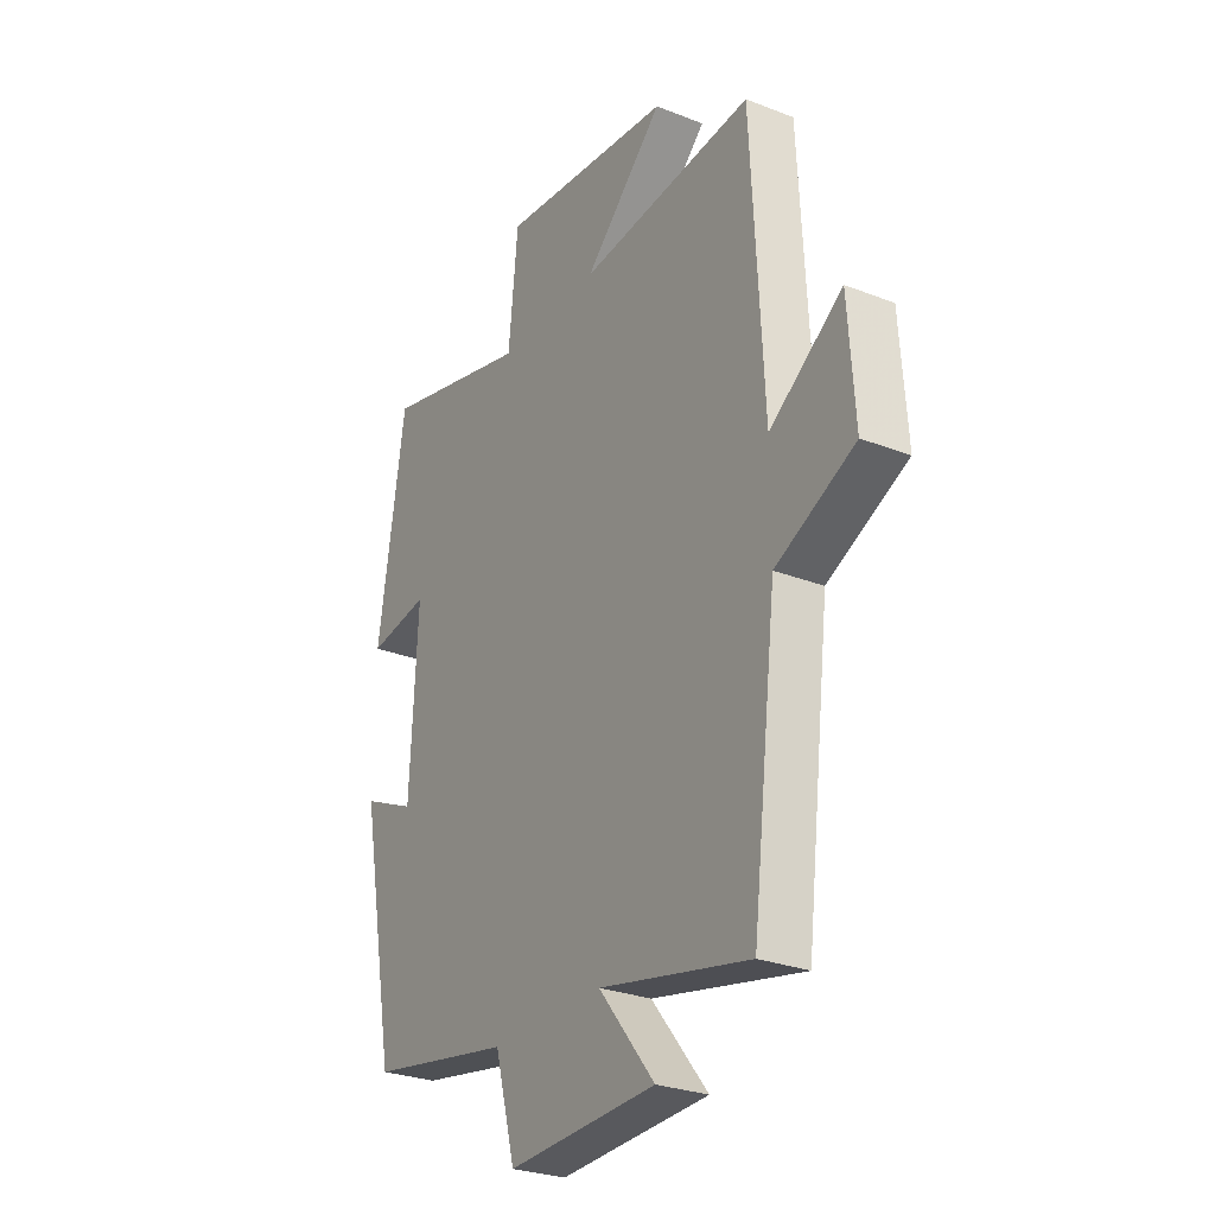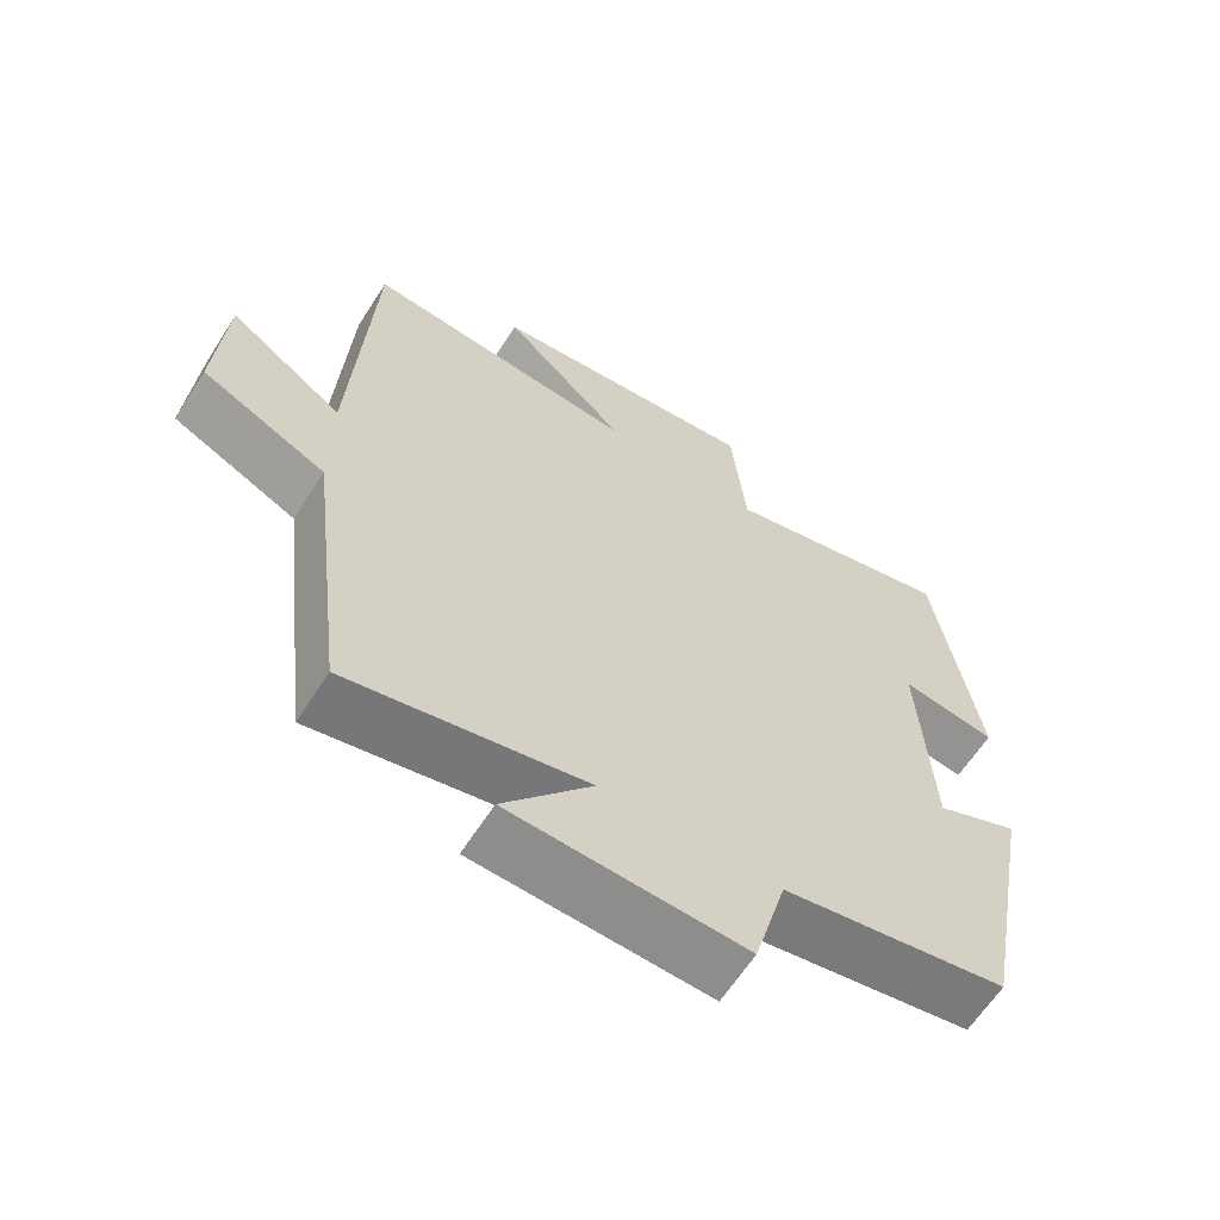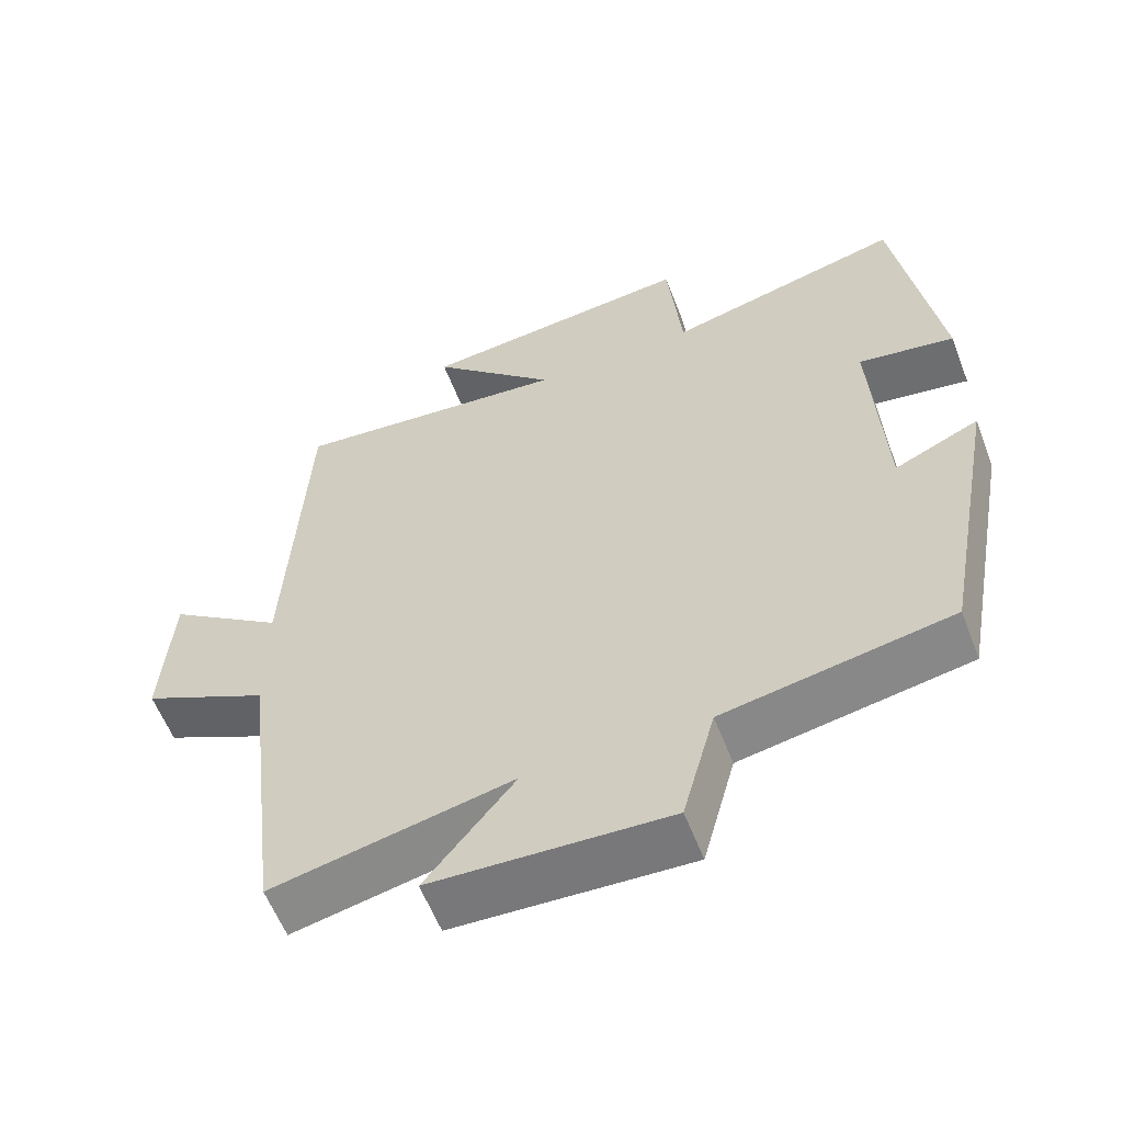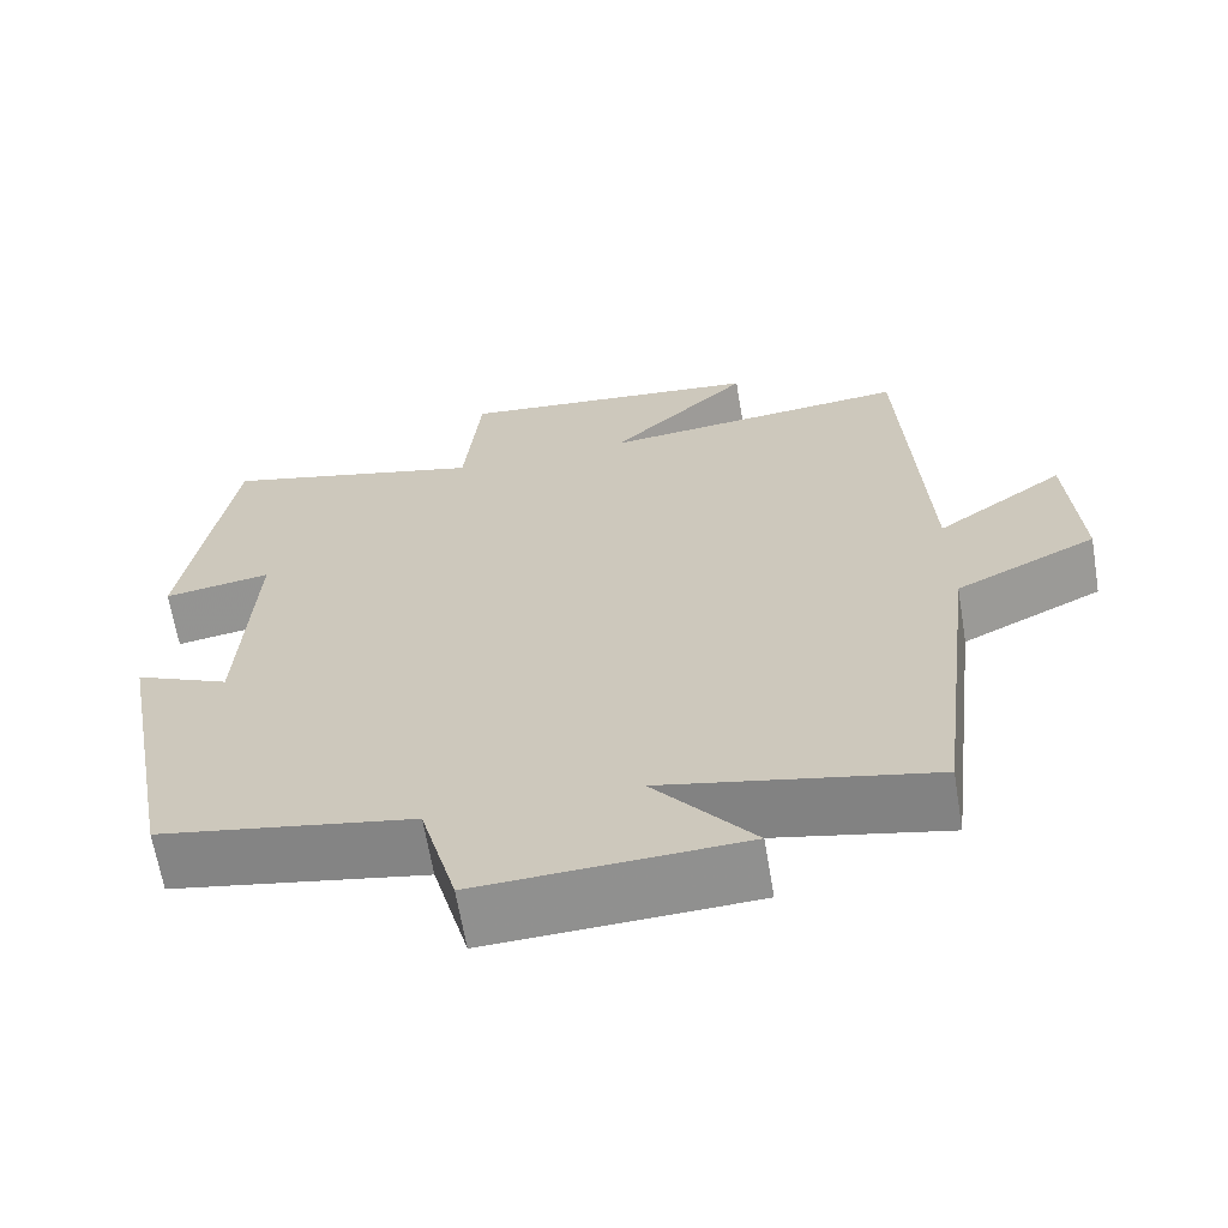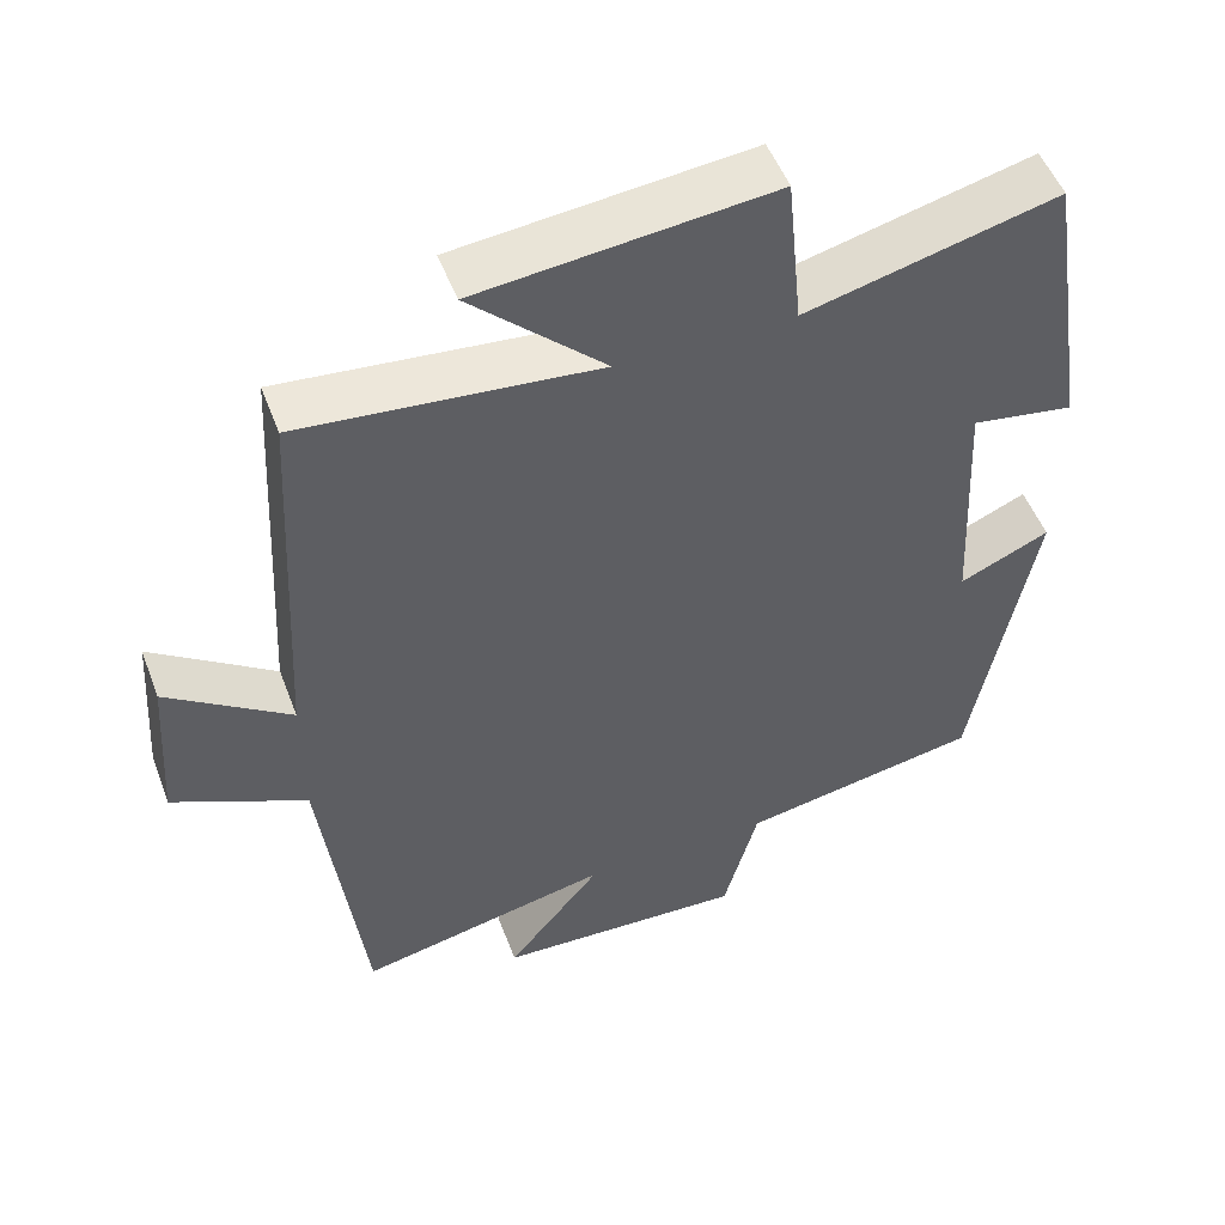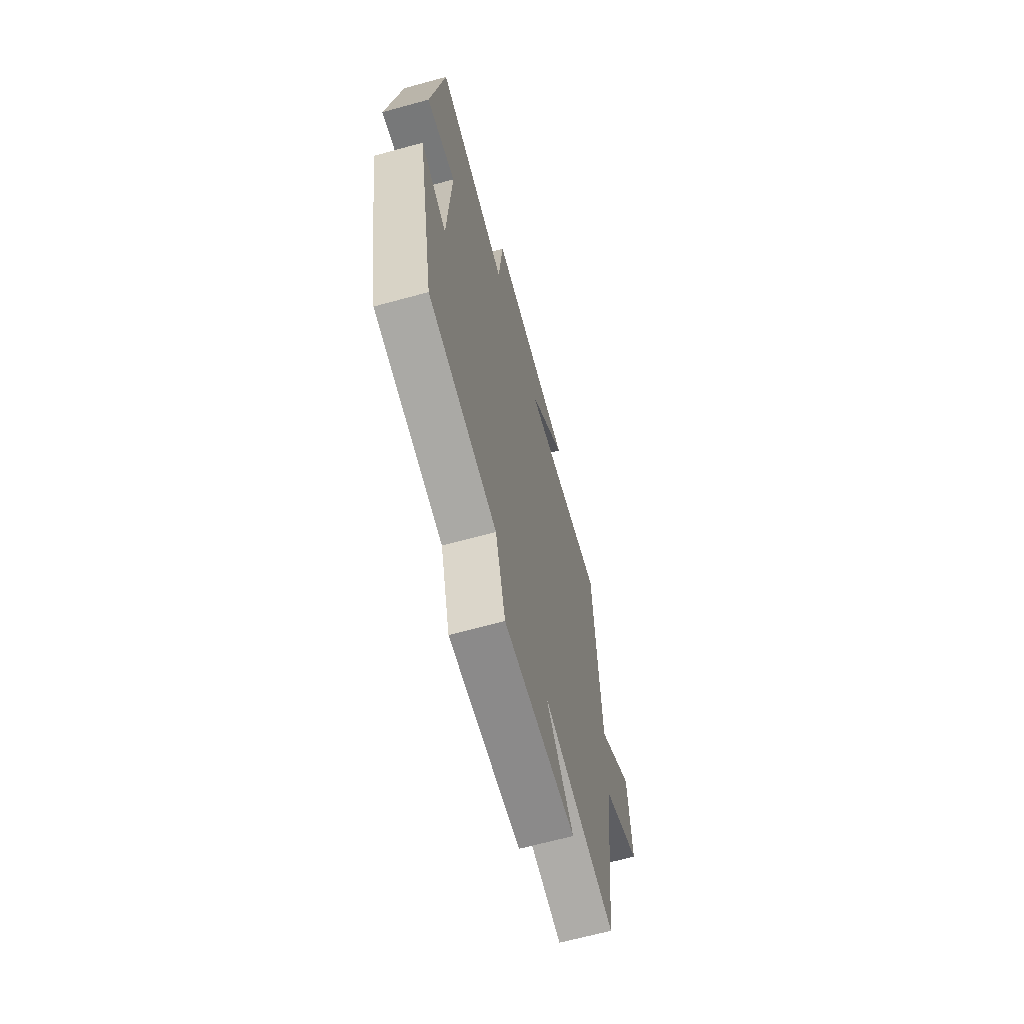
<metadata>
{"format":"obj","ext":"obj","renderer":"f3d","projection":"perspective","resolution":1024,"background":"white","views":[{"elev":-27.7,"azim":59.2,"up":"+Z"},{"elev":-63.3,"azim":147.3,"up":"+Z"},{"elev":-58.7,"azim":-159.0,"up":"+Z"},{"elev":-65.0,"azim":9.5,"up":"+Z"},{"elev":51.5,"azim":159.5,"up":"+Z"},{"elev":-66.0,"azim":-74.6,"up":"+Z"}]}
</metadata>
<code>
v 0.447 0.07 -0.568
v 0.125 0.07 -0.5
v 0.245 0.07 -0.648
v -0.073 0.07 -0.662
v -0.117 0.07 -0.5
v -0.423 0.07 -0.445
v -0.5 0.07 -0.031
v -0.386 0.07 -0.082
v -0.37 0.07 0.228
v -0.5 0.07 0.207
v -0.442 0.07 0.58
v -0.123 0.07 0.5
v -0.103 0.07 0.701
v 0.269 0.07 0.663
v 0.099 0.07 0.5
v 0.474 0.07 0.537
v 0.5 0.07 0.047
v 0.656 0.07 0.157
v 0.67 0.07 -0.049
v 0.5 0.07 -0.131
v 0.447 0 -0.568
v 0.125 0 -0.5
v 0.245 0 -0.648
v -0.073 0 -0.662
v -0.117 0 -0.5
v -0.423 0 -0.445
v -0.5 0 -0.031
v -0.386 0 -0.082
v -0.37 0 0.228
v -0.5 0 0.207
v -0.442 0 0.58
v -0.123 0 0.5
v -0.103 0 0.701
v 0.269 0 0.663
v 0.099 0 0.5
v 0.474 0 0.537
v 0.5 0 0.047
v 0.656 0 0.157
v 0.67 0 -0.049
v 0.5 0 -0.131
f 17 18 19 20
f 15 16 17 20
f 15 20 1 2
f 12 13 14 15
f 12 15 2
f 9 10 11 12
f 8 9 12 2
f 5 6 7 8
f 5 8 2 3
f 3 4 5
f 40 39 38 37
f 40 37 36 35
f 22 21 40 35
f 35 34 33 32
f 22 35 32
f 32 31 30 29
f 22 32 29 28
f 28 27 26 25
f 23 22 28 25
f 25 24 23
f 1 21 22 2
f 2 22 23 3
f 3 23 24 4
f 4 24 25 5
f 5 25 26 6
f 6 26 27 7
f 7 27 28 8
f 8 28 29 9
f 9 29 30 10
f 10 30 31 11
f 11 31 32 12
f 12 32 33 13
f 13 33 34 14
f 14 34 35 15
f 15 35 36 16
f 16 36 37 17
f 17 37 38 18
f 18 38 39 19
f 19 39 40 20
f 20 40 21 1

</code>
